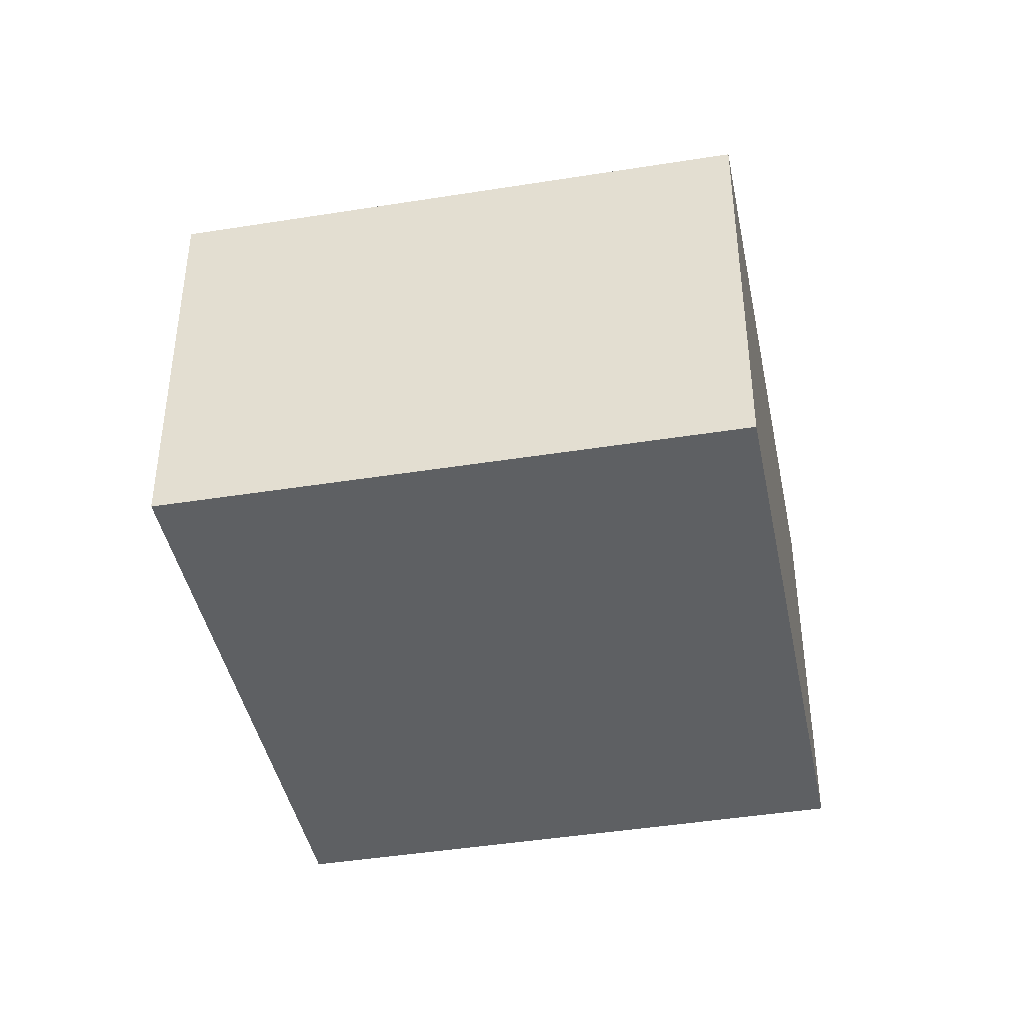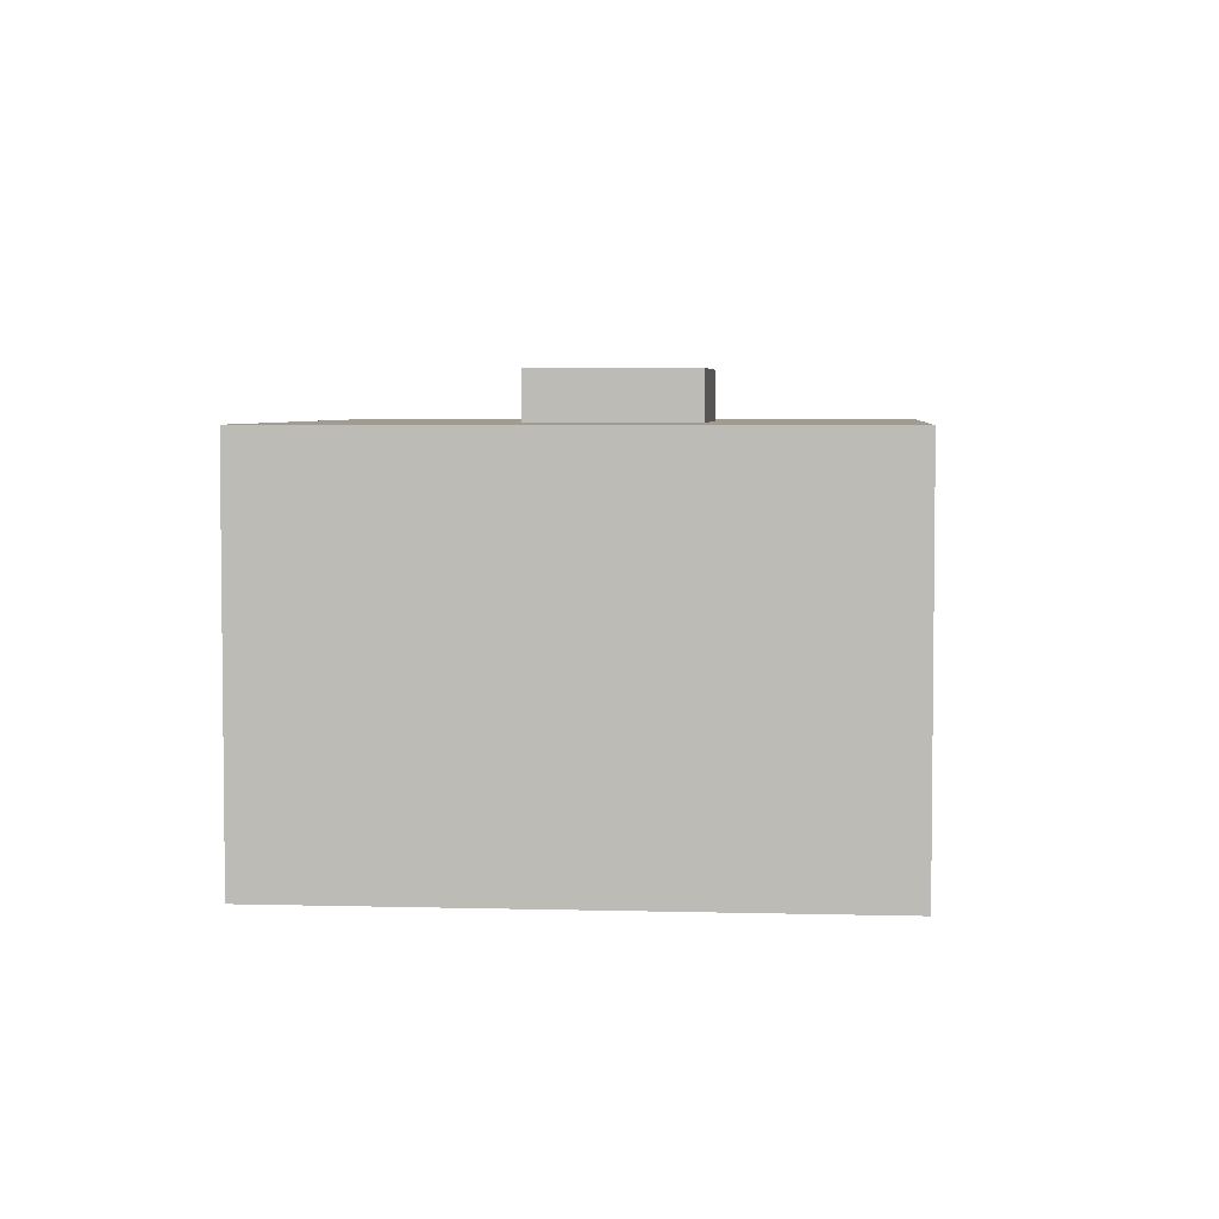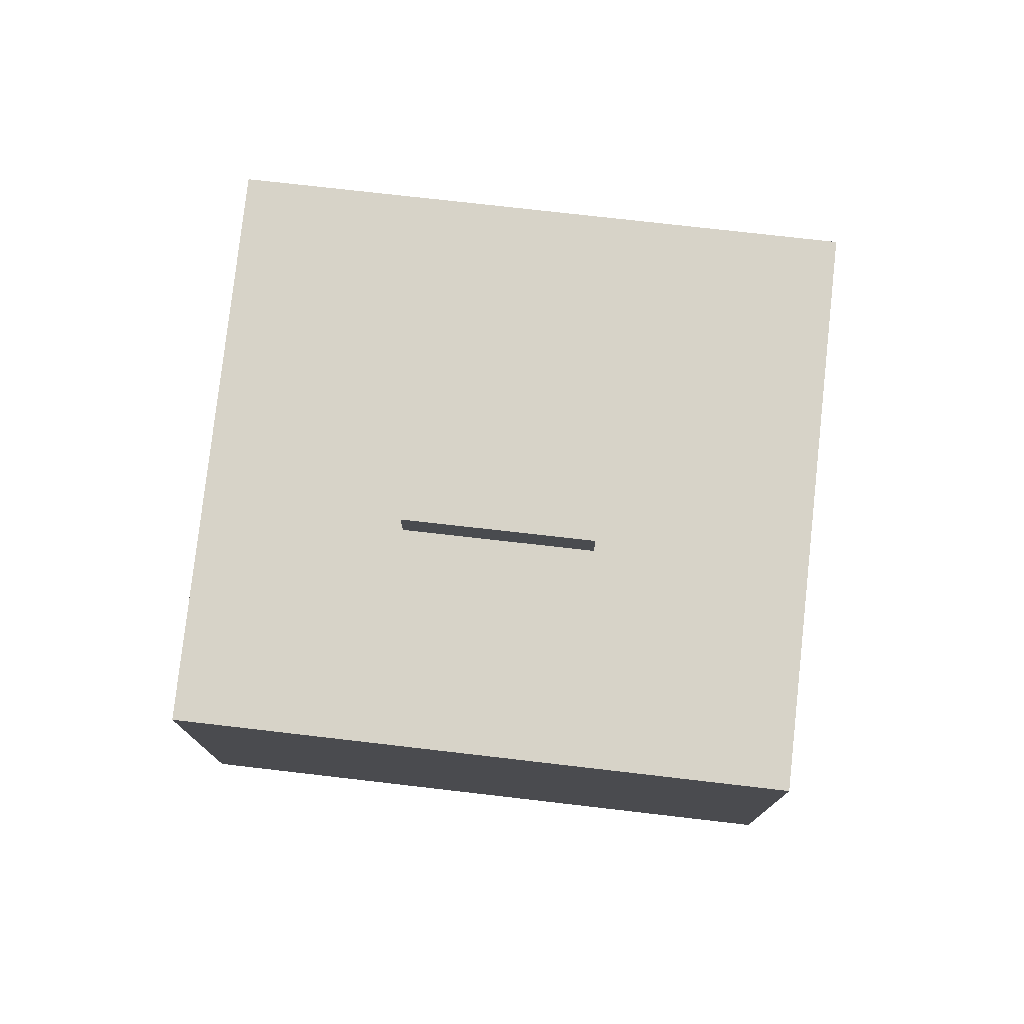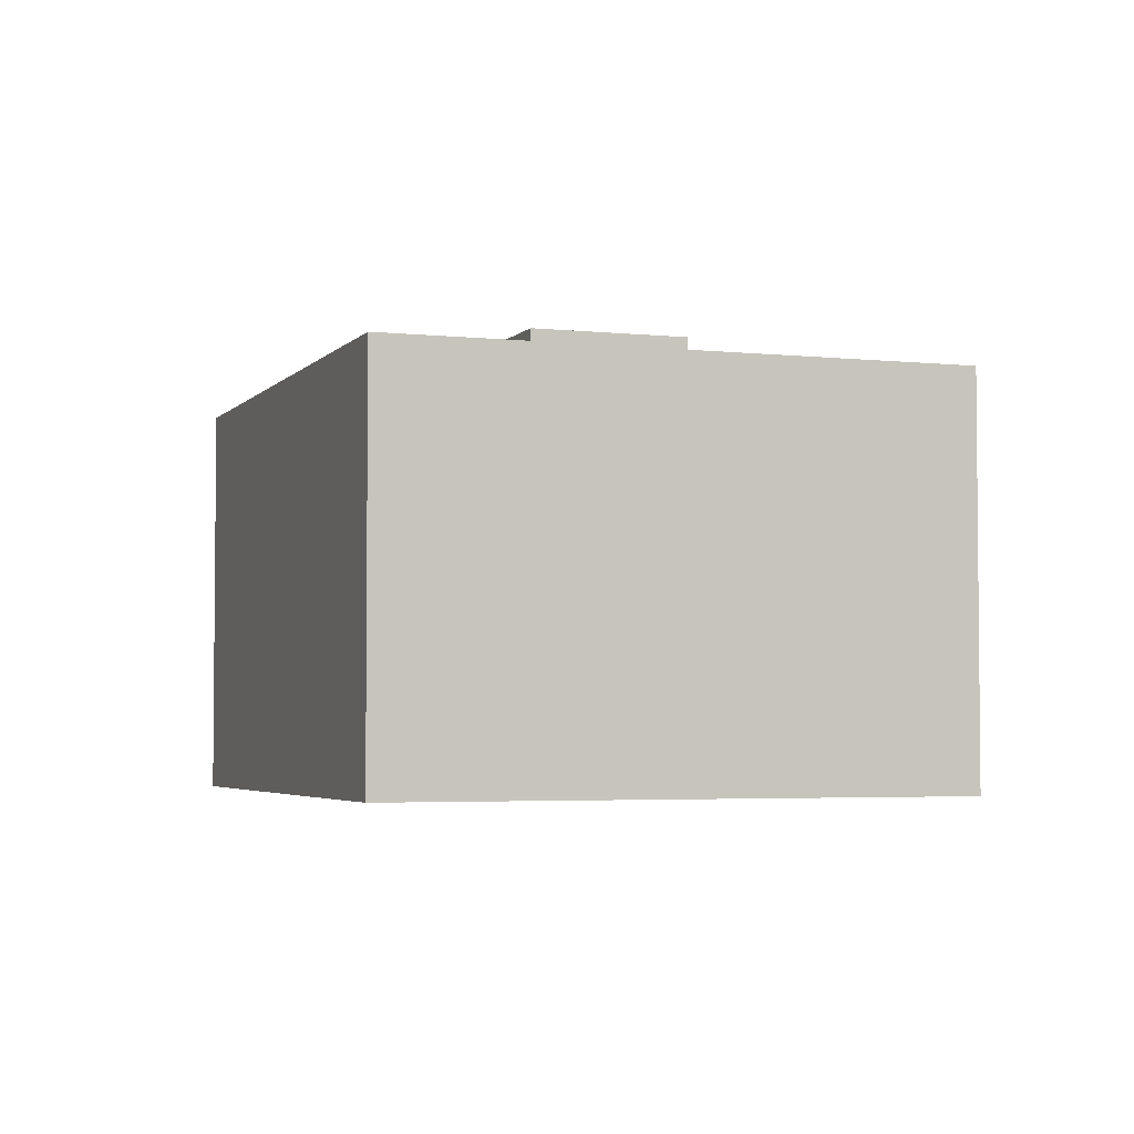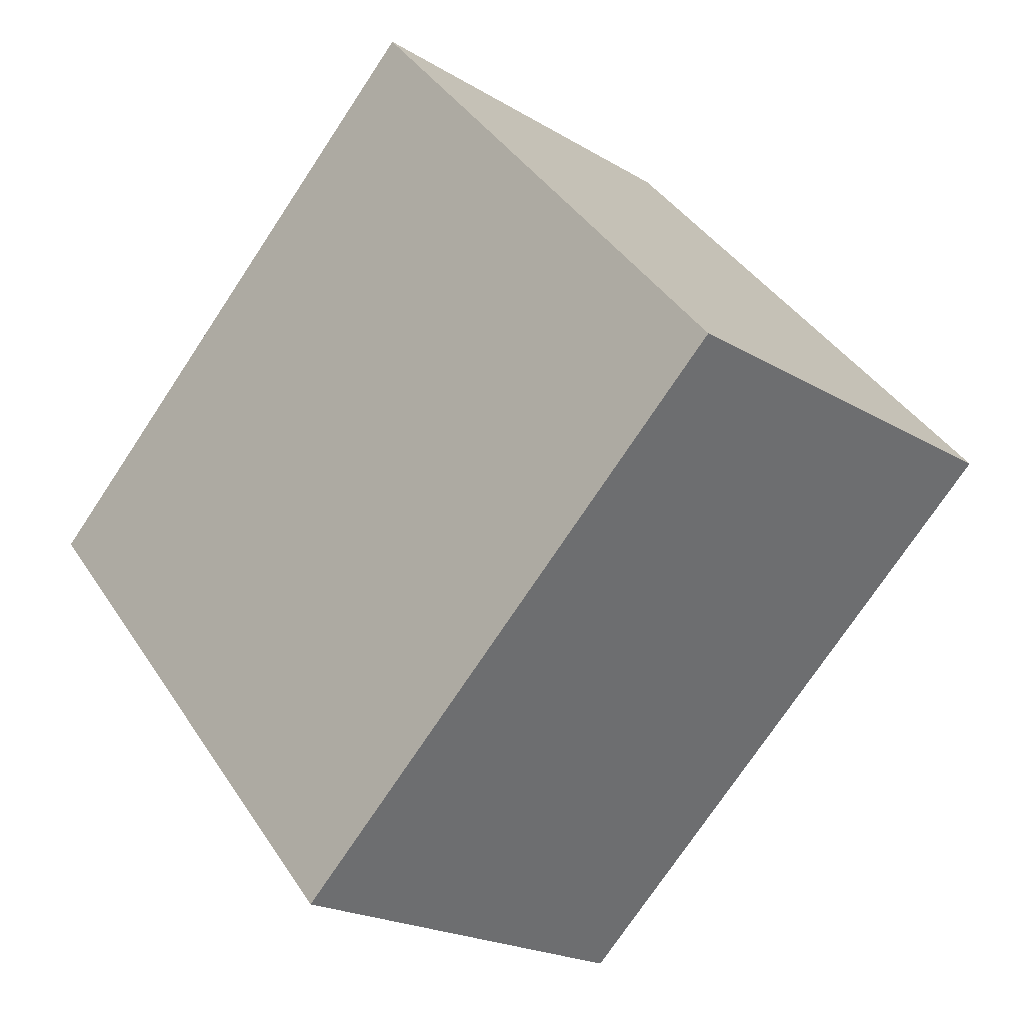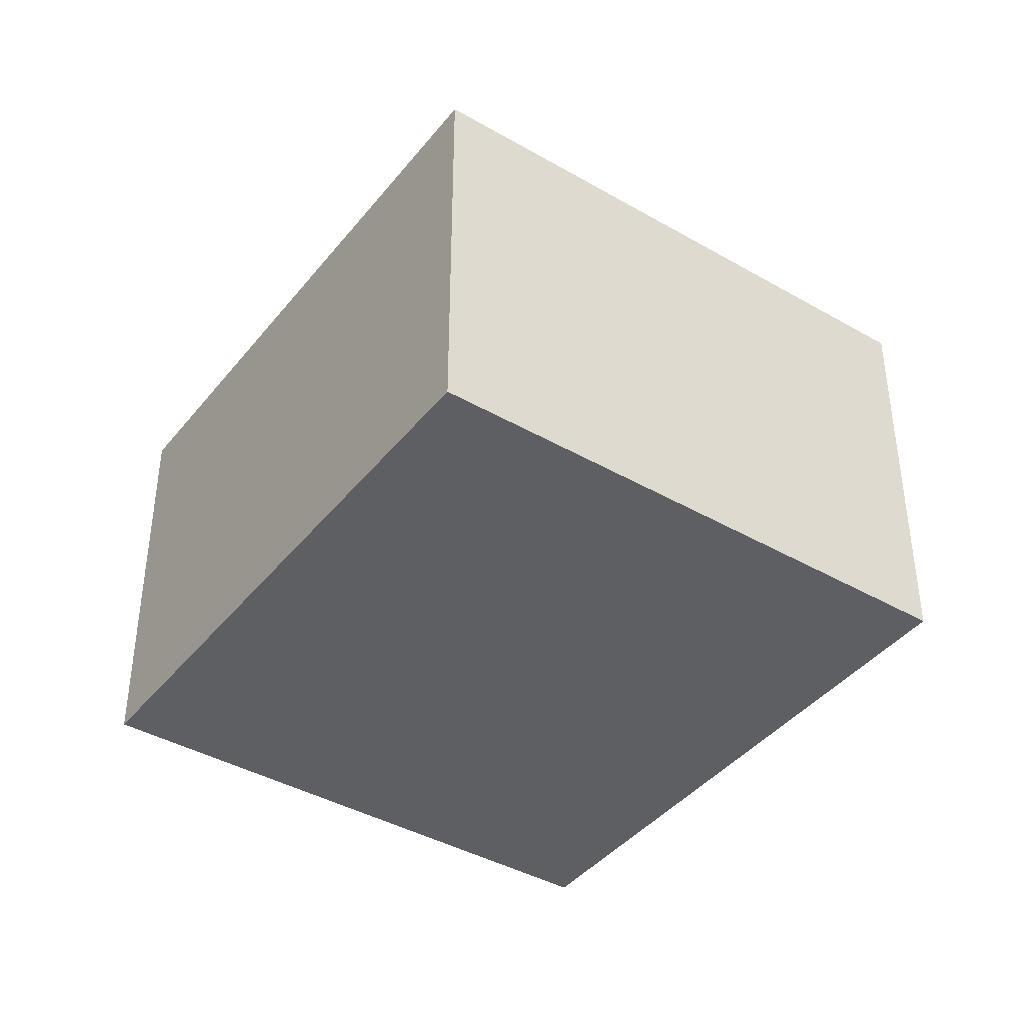
<metadata>
{"format":"obj","ext":"obj","renderer":"f3d","projection":"perspective","resolution":1024,"background":"white","views":[{"elev":-42.3,"azim":59.6,"up":"+Y"},{"elev":4.5,"azim":-126.4,"up":"+Y"},{"elev":77.2,"azim":144.9,"up":"+Y"},{"elev":-3.7,"azim":-151.5,"up":"+Y"},{"elev":-20.6,"azim":42.5,"up":"+Z"},{"elev":-40.8,"azim":13.6,"up":"+Y"}]}
</metadata>
<code>
v  12.2 13.48 -3.747
v  13.38 13.48 3.901
v  16.66 13.48 0.203
v  8.925 13.48 -0.05
v  8.925 3.062e-18 -0.05
v  13.38 -2.389e-16 3.901
v  16.66 -1.243e-17 0.203
v  12.2 2.294e-16 -3.747
v  18.11 12.01 8.091
v  9.43 12.01 8.358
v  14.19 12.01 12.57
v  21.36 12.01 4.373
v  25.75 12.01 -0.638
v  25.63 12.01 -0.744
v  21.09 12.01 -4.792
v  4.973 12.01 4.407
v  17.57 12.01 -7.932
v  16.64 12.01 -8.754
v  0.112 12.01 0.099
v  11.68 12.01 -13.18
v  3.953 12.01 -4.457
v  0.66 12.01 -0.744
v  0 12.01 7.353e-16
v  7.231 12.01 -8.155
v  11.68 8.067e-16 -13.18
v  16.64 5.36e-16 -8.754
v  25.63 4.556e-17 -0.744
v  25.75 3.907e-17 -0.638
v  17.57 4.857e-16 -7.932
v  21.09 2.934e-16 -4.792
v  7.231 4.994e-16 -8.155
v  0 0 0
v  3.953 2.729e-16 -4.457
v  0.66 4.556e-17 -0.744
v  14.19 -7.699e-16 12.57
v  0.112 -6.062e-18 0.099
v  9.43 -5.118e-16 8.358
v  4.973 -2.699e-16 4.407
v  18.11 -4.954e-16 8.091
v  21.36 -2.678e-16 4.373
v  8.925 12.01 -0.05
v  13.38 12.01 3.901
v  16.66 12.01 0.203
v  12.2 12.01 -3.747
g defaultobject
f 1 2 3
f 2 1 4
f 5 2 4
f 2 5 6
f 6 3 2
f 3 6 7
f 7 1 3
f 1 7 8
f 8 4 1
f 4 8 5
f 8 6 5
f 6 8 7
f 9 10 11
f 10 9 12
f 10 12 13
f 10 13 14
f 10 14 15
f 10 15 16
f 16 15 17
f 16 17 18
f 16 18 19
f 19 18 20
f 19 20 21
f 19 21 22
f 19 22 23
f 21 20 24
f 18 25 20
f 25 18 17
f 25 17 15
f 25 15 14
f 25 14 13
f 25 13 26
f 26 13 27
f 27 13 28
f 26 27 29
f 29 27 30
f 25 24 20
f 24 25 21
f 21 25 22
f 22 25 31
f 22 31 23
f 23 31 32
f 32 31 33
f 32 33 34
f 32 19 23
f 19 32 16
f 16 32 10
f 10 32 11
f 11 32 35
f 35 32 36
f 35 36 37
f 37 36 38
f 35 9 11
f 9 35 12
f 12 35 13
f 13 35 39
f 13 39 40
f 13 40 28
f 6 41 42
f 41 6 5
f 7 42 43
f 42 7 6
f 8 43 44
f 43 8 7
f 5 44 41
f 44 5 8
f 40 27 28
f 27 40 30
f 30 40 39
f 30 39 29
f 29 39 35
f 29 35 37
f 29 37 26
f 26 37 25
f 25 37 38
f 25 38 31
f 31 38 36
f 31 36 33
f 33 36 34
f 34 36 32

</code>
